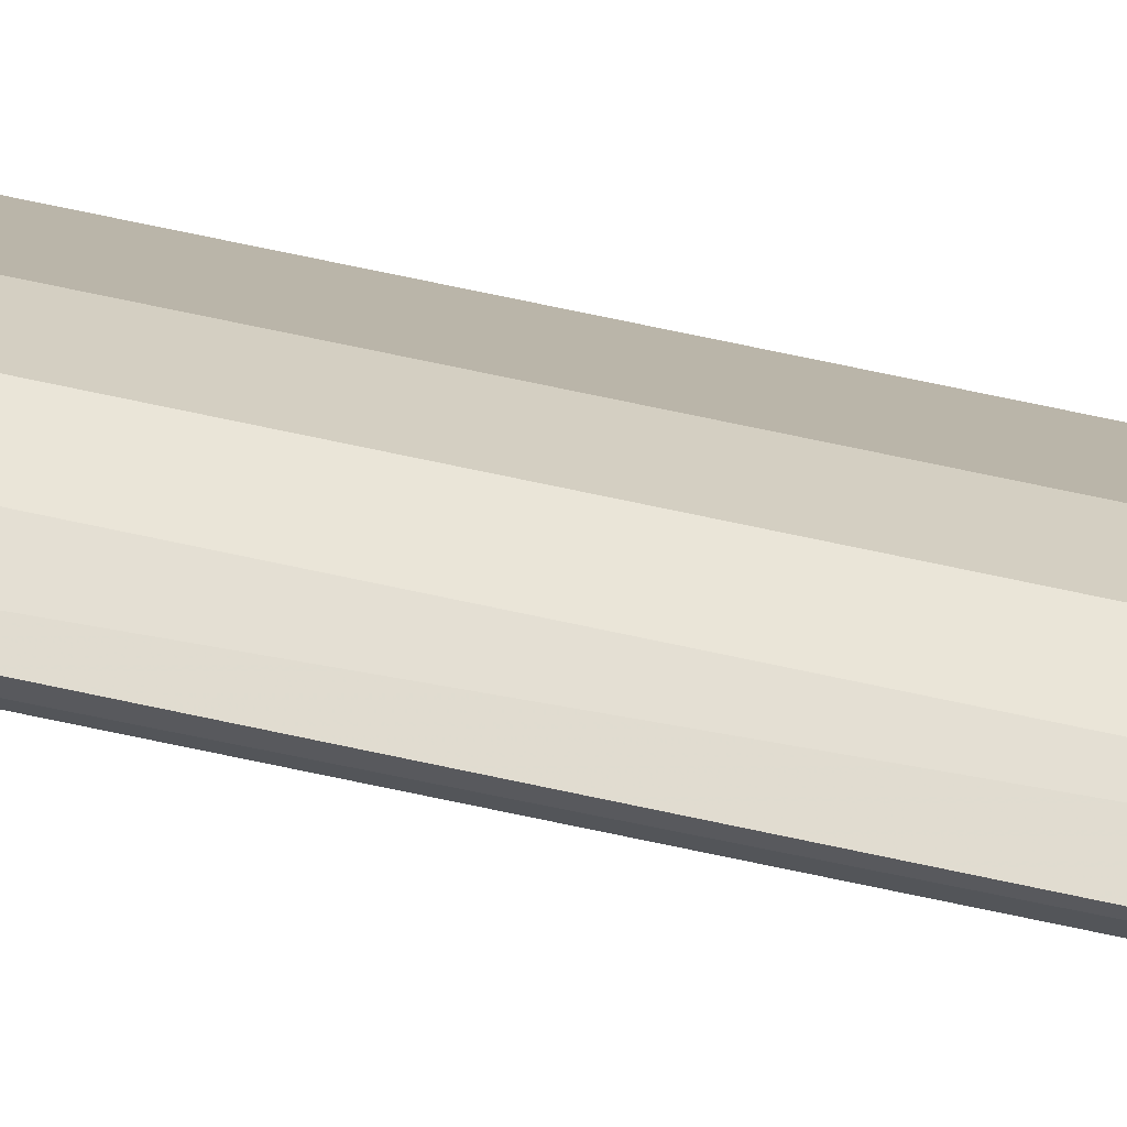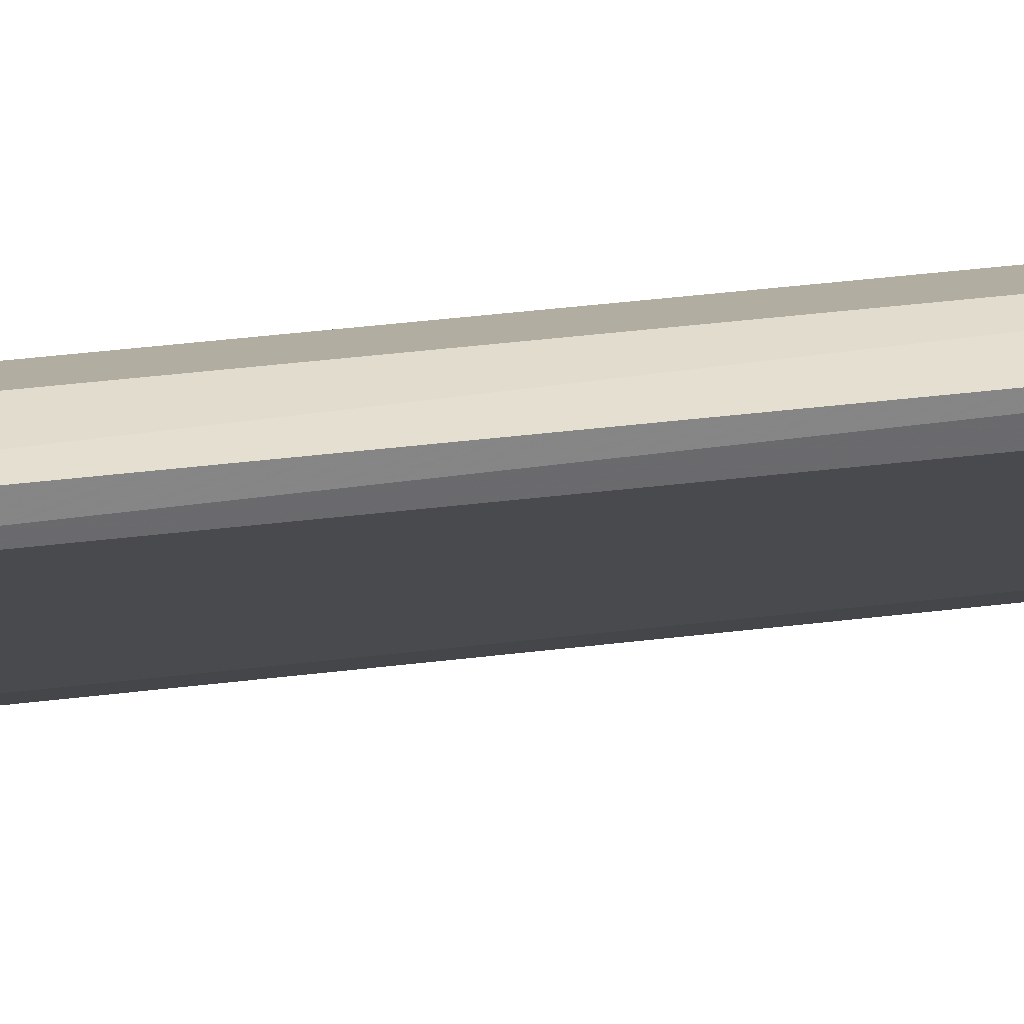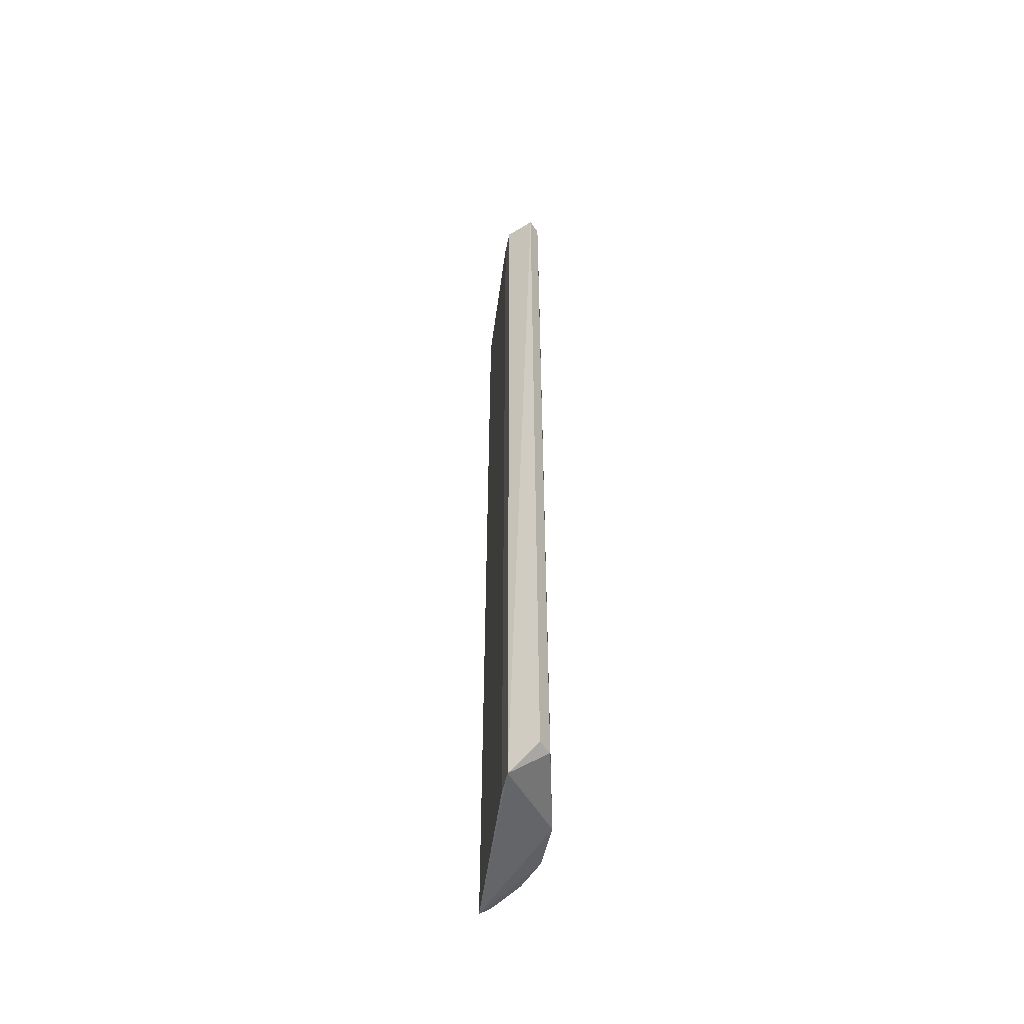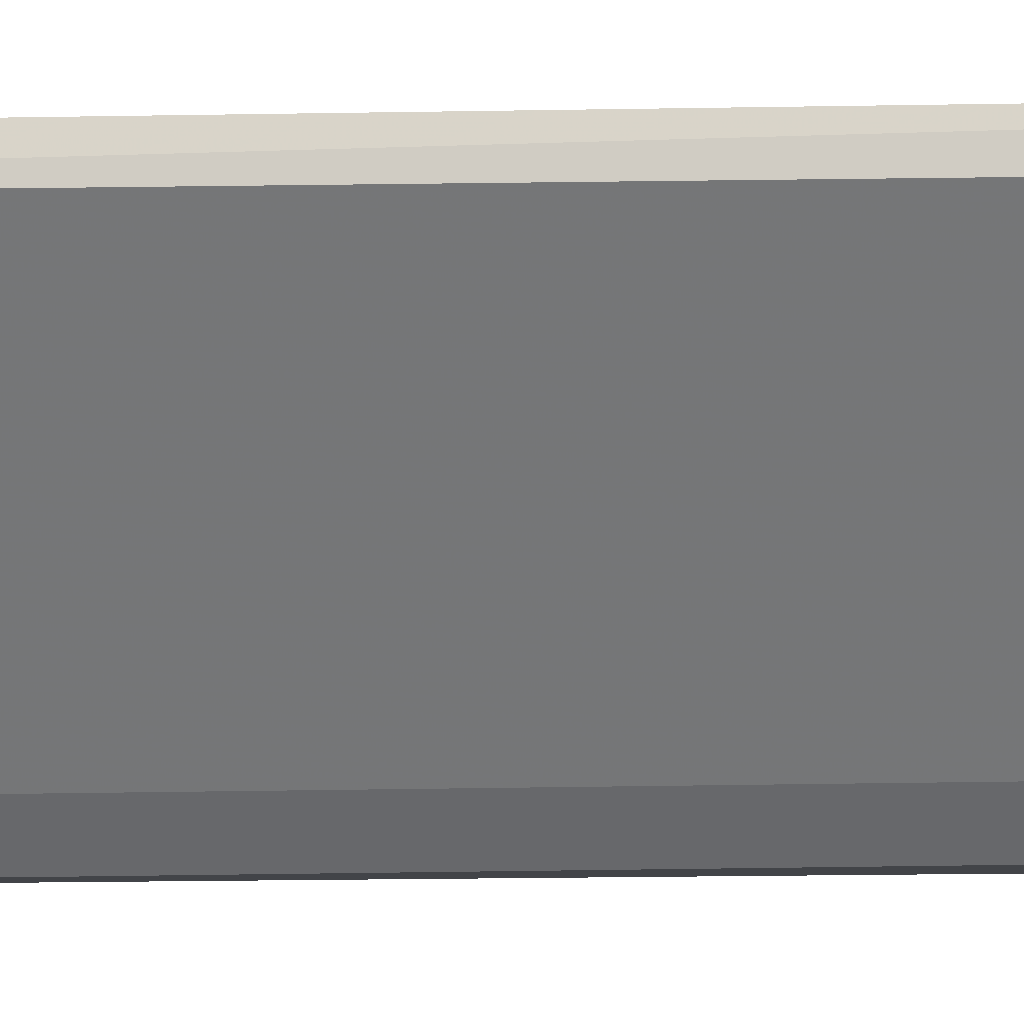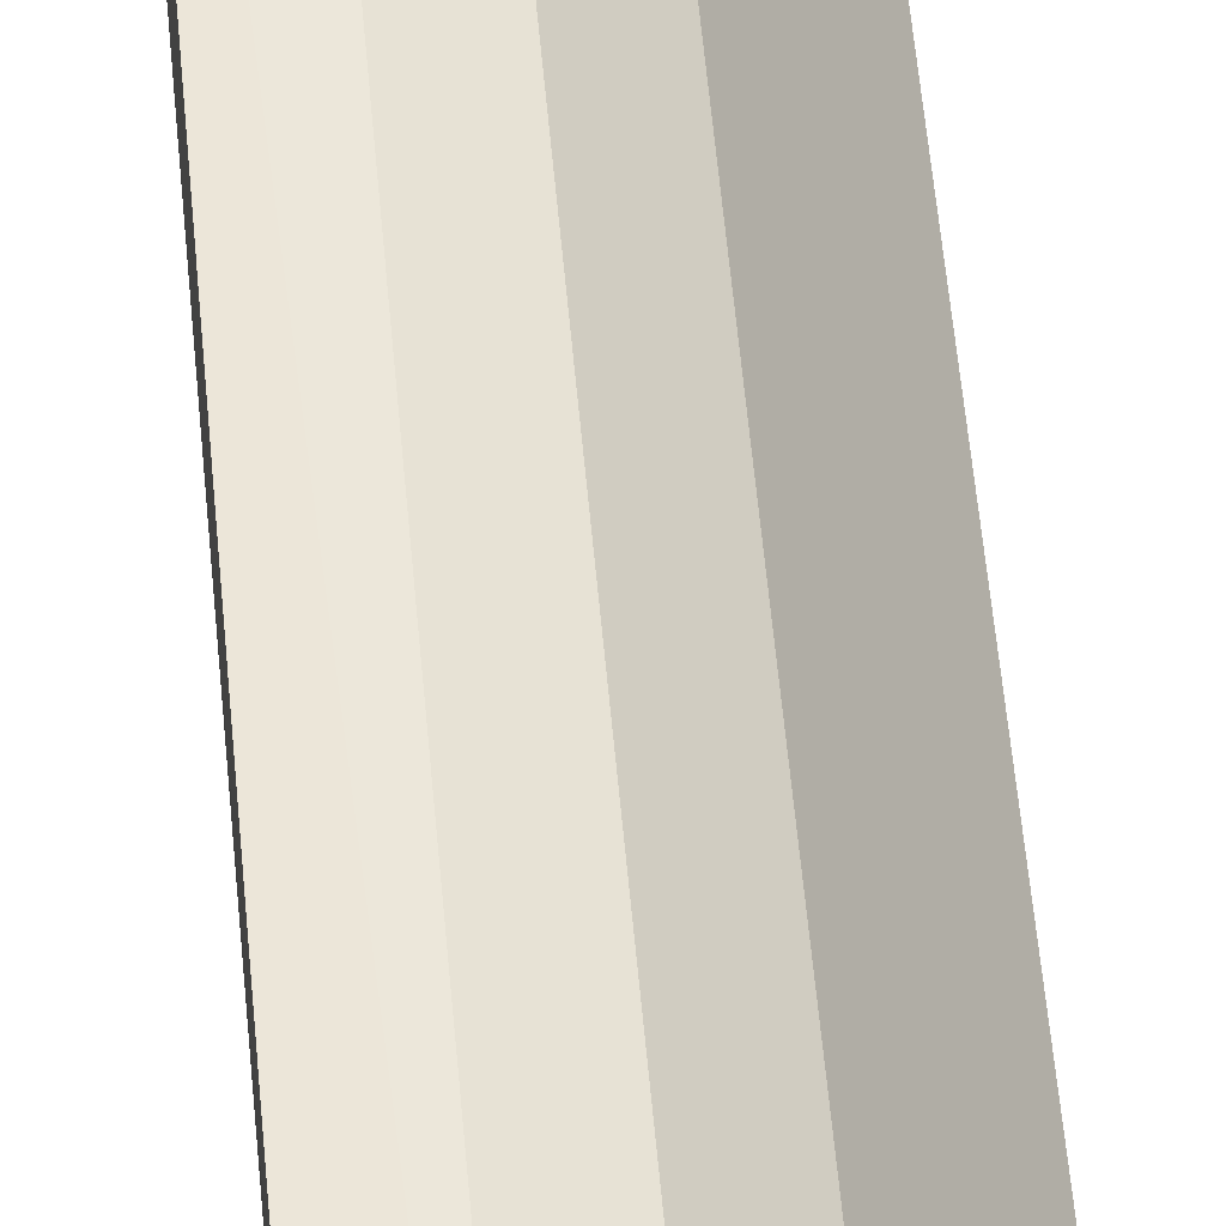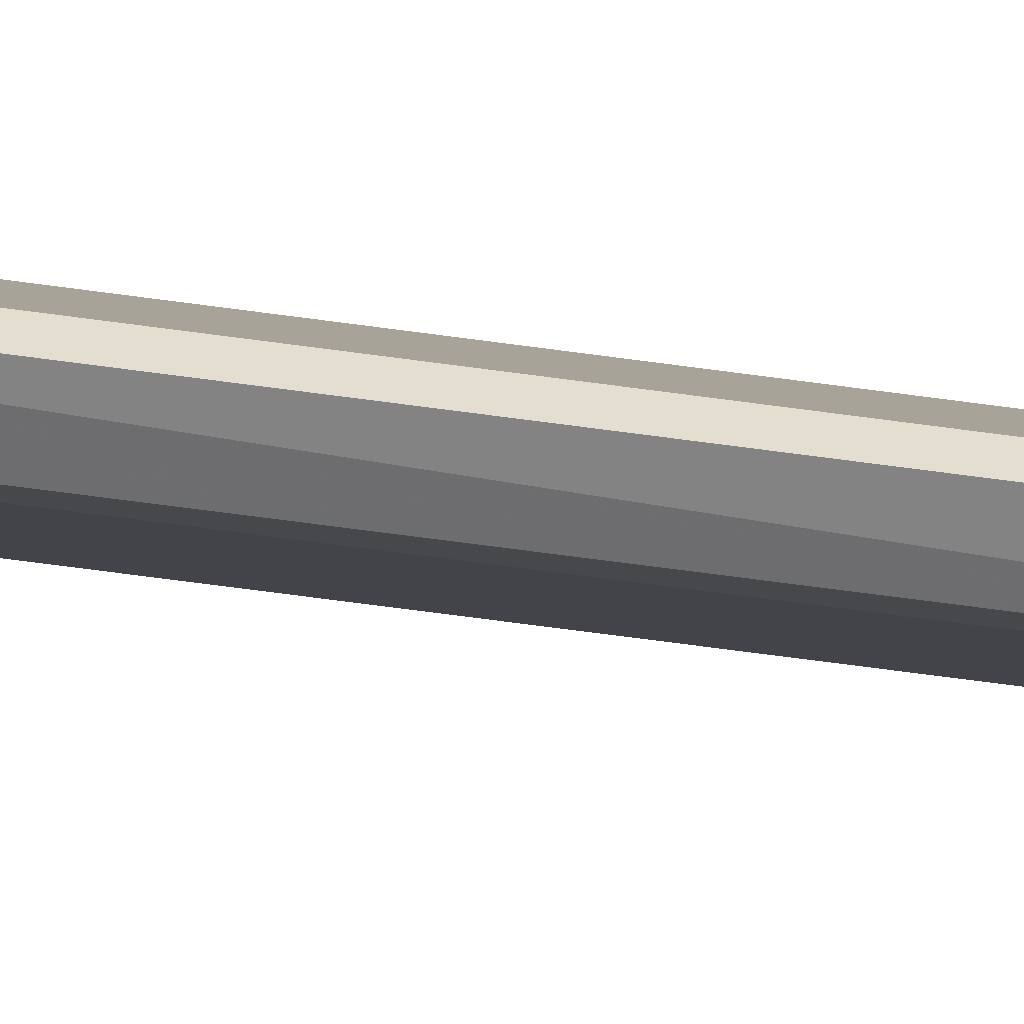
<metadata>
{"format":"obj","ext":"obj","renderer":"f3d","projection":"perspective","resolution":1024,"background":"white","views":[{"elev":69.4,"azim":102.3,"up":"+Z"},{"elev":37.3,"azim":80.9,"up":"+Z"},{"elev":-53.0,"azim":-147.1,"up":"+Y"},{"elev":-7.9,"azim":94.9,"up":"+Z"},{"elev":49.2,"azim":175.4,"up":"+Z"},{"elev":-54.1,"azim":-98.8,"up":"+Z"}]}
</metadata>
<code>
v -0.2146 0.3068 0.1979
v -0.3065 -0.2857 0.106
v -0.3065 -0.2857 0.1162
v -0.2122 -0.301 0.1896
v -0.286 0.3068 0.106
v -0.2554 0.3068 0.1877
v -0.2554 -0.2857 0.1877
v -0.3065 0.3068 0.1162
v -0.2874 -0.301 0.1036
v -0.2758 -0.2857 0.1673
v -0.2146 0.3068 0.1877
v -0.235 -0.2857 0.1979
v -0.2758 0.3068 0.1673
v -0.3065 0.3068 0.106
v -0.2766 -0.301 0.1144
v -0.235 0.3068 0.1979
v -0.2136 -0.2917 0.1989
v -0.2758 0.3068 0.1162
f 11 15 18
f 1 5 6
f 2 3 8
f 6 5 8
f 3 2 9
f 4 7 10
f 7 6 10
f 8 3 10
f 3 9 10
f 9 4 10
f 1 4 11
f 5 1 11
f 7 4 12
f 6 7 12
f 6 8 13
f 10 6 13
f 8 10 13
f 2 8 14
f 8 5 14
f 9 2 14
f 5 9 14
f 4 9 15
f 9 5 15
f 11 4 15
f 1 6 16
f 6 12 16
f 16 12 17
f 4 1 17
f 12 4 17
f 1 16 17
f 5 11 18
f 15 5 18

</code>
